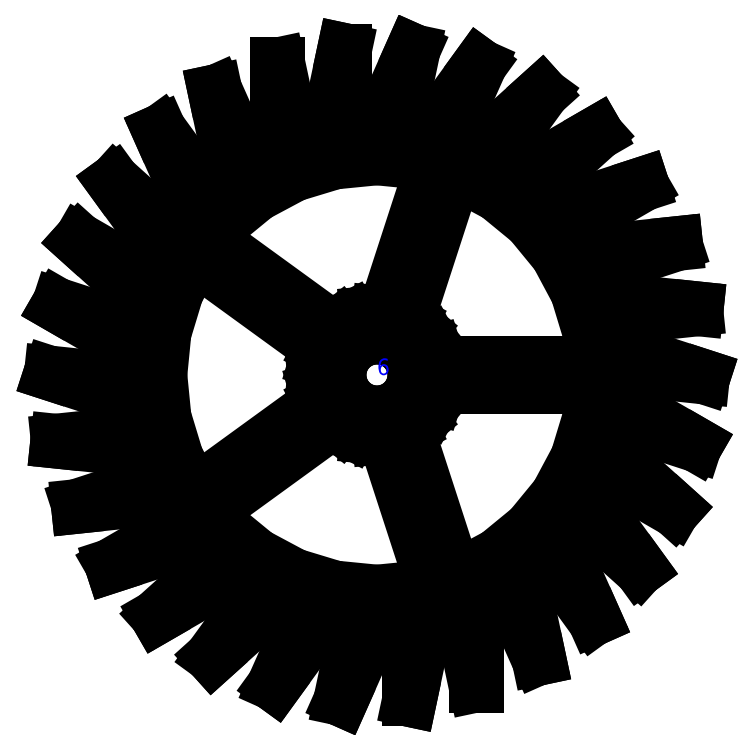
<metadata>
{"format":"dxf","ext":"dxf","renderer":"ezdxf+matplotlib","layout":"modelspace","background":"white","min_lineweight":24,"dpi":150}
</metadata>
<code>
0
SECTION
2
ENTITIES
0
LINE
8
0
10
9.629
20
-43.88
30
0
11
11.4
21
-43.34
31
0
0
LINE
8
0
10
11.4
20
-43.34
30
0
11
11.48
21
-43.59
31
0
0
LINE
8
0
10
11.48
20
-43.59
30
0
11
14.61
21
-42.57
31
0
0
LINE
8
0
10
14.61
20
-42.57
30
0
11
17.69
21
-57.06
31
0
0
LINE
8
0
10
17.69
20
-57.06
30
0
11
18.54
21
-57.06
31
0
0
LINE
8
0
10
18.54
20
-57.06
30
0
11
18.54
21
-40.87
31
0
0
LINE
8
0
10
18.54
20
-40.87
30
0
11
23.07
21
-38.45
31
0
0
LINE
8
0
10
23.07
20
-38.45
30
0
11
29.17
21
-52.14
31
0
0
LINE
8
0
10
29.17
20
-52.14
30
0
11
30
21
-51.96
31
0
0
LINE
8
0
10
30
20
-51.96
30
0
11
26.62
21
-36.08
31
0
0
LINE
8
0
10
26.62
20
-36.08
30
0
11
30.58
21
-32.84
31
0
0
LINE
8
0
10
30.58
20
-32.84
30
0
11
39.37
21
-44.93
31
0
0
LINE
8
0
10
39.37
20
-44.93
30
0
11
40.15
21
-44.59
31
0
0
LINE
8
0
10
40.15
20
-44.59
30
0
11
33.53
21
-29.73
31
0
0
LINE
8
0
10
33.53
20
-29.73
30
0
11
36.77
21
-25.79
31
0
0
LINE
8
0
10
36.77
20
-25.79
30
0
11
47.85
21
-35.77
31
0
0
LINE
8
0
10
47.85
20
-35.77
30
0
11
48.54
21
-35.27
31
0
0
LINE
8
0
10
48.54
20
-35.27
30
0
11
38.97
21
-22.09
31
0
0
LINE
8
0
10
38.97
20
-22.09
30
0
11
41.37
21
-17.6
31
0
0
LINE
8
0
10
41.37
20
-17.6
30
0
11
54.24
21
-25.04
31
0
0
LINE
8
0
10
54.24
20
-25.04
30
0
11
54.81
21
-24.4
31
0
0
LINE
8
0
10
54.81
20
-24.4
30
0
11
42.7
21
-13.5
31
0
0
LINE
8
0
10
42.7
20
-13.5
30
0
11
44.14
21
-8.779
31
0
0
LINE
8
0
10
44.14
20
-8.779
30
0
11
44.15
21
-8.625
31
0
0
LINE
8
0
10
44.15
20
-8.625
30
0
11
58.26
21
-13.21
31
0
0
LINE
8
0
10
58.26
20
-13.21
30
0
11
58.69
21
-12.47
31
0
0
LINE
8
0
10
58.69
20
-12.47
30
0
11
44.57
21
-4.325
31
0
0
LINE
8
0
10
44.57
20
-4.325
30
0
11
44.75
21
-2.55
31
0
0
LINE
8
0
10
44.75
20
-2.55
30
0
11
45
21
-2.55
31
0
0
LINE
8
0
10
45
20
-2.55
30
0
11
45
21
0.7406
31
0
0
LINE
8
0
10
45
20
0.7406
30
0
11
59.74
21
-0.8084
31
0
0
LINE
8
0
10
59.74
20
-0.8084
30
0
11
60
21
0
31
0
0
LINE
8
0
10
60
20
0
30
0
11
44.5
21
5.035
31
0
0
LINE
8
0
10
44.5
20
5.035
30
0
11
44.14
21
8.779
31
0
0
LINE
8
0
10
44.14
20
8.779
30
0
11
43.74
21
10.07
31
0
0
LINE
8
0
10
43.74
20
10.07
30
0
11
58.6
21
11.63
31
0
0
LINE
8
0
10
58.6
20
11.63
30
0
11
58.69
21
12.47
31
0
0
LINE
8
0
10
58.69
20
12.47
30
0
11
42.5
21
14.18
31
0
0
LINE
8
0
10
42.5
20
14.18
30
0
11
41.57
21
17.22
31
0
0
LINE
8
0
10
41.57
20
17.22
30
0
11
40.66
21
18.93
31
0
0
LINE
8
0
10
40.66
20
18.93
30
0
11
54.9
21
23.56
31
0
0
LINE
8
0
10
54.9
20
23.56
30
0
11
54.81
21
24.4
31
0
0
LINE
8
0
10
54.81
20
24.4
30
0
11
38.64
21
22.7
31
0
0
LINE
8
0
10
38.64
20
22.7
30
0
11
37.42
21
25
31
0
0
LINE
8
0
10
37.42
20
25
30
0
11
35.81
21
26.96
31
0
0
LINE
8
0
10
35.81
20
26.96
30
0
11
48.8
21
34.46
31
0
0
LINE
8
0
10
48.8
20
34.46
30
0
11
48.54
21
35.27
31
0
0
LINE
8
0
10
48.54
20
35.27
30
0
11
33.11
21
30.25
31
0
0
LINE
8
0
10
33.11
20
30.25
30
0
11
31.82
21
31.82
31
0
0
LINE
8
0
10
31.82
20
31.82
30
0
11
29.41
21
33.8
31
0
0
LINE
8
0
10
29.41
20
33.8
30
0
11
40.57
21
43.85
31
0
0
LINE
8
0
10
40.57
20
43.85
30
0
11
40.15
21
44.59
31
0
0
LINE
8
0
10
40.15
20
44.59
30
0
11
26.13
21
36.49
31
0
0
LINE
8
0
10
26.13
20
36.49
30
0
11
25
21
37.42
31
0
0
LINE
8
0
10
25
20
37.42
30
0
11
21.73
21
39.16
31
0
0
LINE
8
0
10
21.73
20
39.16
30
0
11
30.57
21
51.33
31
0
0
LINE
8
0
10
30.57
20
51.33
30
0
11
30
21
51.96
31
0
0
LINE
8
0
10
30
20
51.96
30
0
11
18
21
41.16
31
0
0
LINE
8
0
10
18
20
41.16
30
0
11
17.22
21
41.57
31
0
0
LINE
8
0
10
17.22
20
41.57
30
0
11
16.28
21
41.86
31
0
0
LINE
8
0
10
16.28
20
41.86
30
0
11
16.33
21
42.01
31
0
0
LINE
8
0
10
16.33
20
42.01
30
0
11
13.2
21
43.03
31
0
0
LINE
8
0
10
13.2
20
43.03
30
0
11
19.23
21
56.56
31
0
0
LINE
8
0
10
19.23
20
56.56
30
0
11
18.54
21
57.06
31
0
0
LINE
8
0
10
18.54
20
57.06
30
0
11
9.082
21
44.04
31
0
0
LINE
8
0
10
9.082
20
44.04
30
0
11
8.779
21
44.14
31
0
0
LINE
8
0
10
8.779
20
44.14
30
0
11
3.921
21
44.61
31
0
0
LINE
8
0
10
3.921
20
44.61
30
0
11
7.048
21
59.33
31
0
0
LINE
8
0
10
7.048
20
59.33
30
0
11
6.272
21
59.67
31
0
0
LINE
8
0
10
6.272
20
59.67
30
0
11
-0.2723
21
44.97
31
0
0
LINE
8
0
10
-0.2723
20
44.97
30
0
11
-5.44
21
44.46
31
0
0
LINE
8
0
10
-5.44
20
44.46
30
0
11
-5.44
21
59.49
31
0
0
LINE
8
0
10
-5.44
20
59.49
30
0
11
-6.272
21
59.67
31
0
0
LINE
8
0
10
-6.272
20
59.67
30
0
11
-9.629
21
43.88
31
0
0
LINE
8
0
10
-9.629
20
43.88
30
0
11
-14.57
21
42.38
31
0
0
LINE
8
0
10
-14.57
20
42.38
30
0
11
-17.69
21
57.06
31
0
0
LINE
8
0
10
-17.69
20
57.06
30
0
11
-18.54
21
57.06
31
0
0
LINE
8
0
10
-18.54
20
57.06
30
0
11
-18.54
21
40.87
31
0
0
LINE
8
0
10
-18.54
20
40.87
30
0
11
-23.07
21
38.45
31
0
0
LINE
8
0
10
-23.07
20
38.45
30
0
11
-29.17
21
52.14
31
0
0
LINE
8
0
10
-29.17
20
52.14
30
0
11
-30
21
51.96
31
0
0
LINE
8
0
10
-30
20
51.96
30
0
11
-26.62
21
36.08
31
0
0
LINE
8
0
10
-26.62
20
36.08
30
0
11
-30.58
21
32.84
31
0
0
LINE
8
0
10
-30.58
20
32.84
30
0
11
-39.37
21
44.93
31
0
0
LINE
8
0
10
-39.37
20
44.93
30
0
11
-40.15
21
44.59
31
0
0
LINE
8
0
10
-40.15
20
44.59
30
0
11
-33.53
21
29.73
31
0
0
LINE
8
0
10
-33.53
20
29.73
30
0
11
-34.67
21
28.34
31
0
0
LINE
8
0
10
-34.67
20
28.34
30
0
11
-34.91
21
28.51
31
0
0
LINE
8
0
10
-34.91
20
28.51
30
0
11
-36.84
21
25.85
31
0
0
LINE
8
0
10
-36.84
20
25.85
30
0
11
-47.85
21
35.77
31
0
0
LINE
8
0
10
-47.85
20
35.77
30
0
11
-48.54
21
35.27
31
0
0
LINE
8
0
10
-48.54
20
35.27
30
0
11
-38.97
21
22.09
31
0
0
LINE
8
0
10
-38.97
20
22.09
30
0
11
-41.37
21
17.6
31
0
0
LINE
8
0
10
-41.37
20
17.6
30
0
11
-54.24
21
25.04
31
0
0
LINE
8
0
10
-54.24
20
25.04
30
0
11
-54.81
21
24.4
31
0
0
LINE
8
0
10
-54.81
20
24.4
30
0
11
-42.7
21
13.5
31
0
0
LINE
8
0
10
-42.7
20
13.5
30
0
11
-44.14
21
8.779
31
0
0
LINE
8
0
10
-44.14
20
8.779
30
0
11
-44.15
21
8.625
31
0
0
LINE
8
0
10
-44.15
20
8.625
30
0
11
-58.26
21
13.21
31
0
0
LINE
8
0
10
-58.26
20
13.21
30
0
11
-58.69
21
12.47
31
0
0
LINE
8
0
10
-58.69
20
12.47
30
0
11
-44.57
21
4.325
31
0
0
LINE
8
0
10
-44.57
20
4.325
30
0
11
-45
21
0
31
0
0
LINE
8
0
10
-45
20
0
30
0
11
-44.93
21
-0.7483
31
0
0
LINE
8
0
10
-44.93
20
-0.7483
30
0
11
-59.74
21
0.8084
31
0
0
LINE
8
0
10
-59.74
20
0.8084
30
0
11
-60
21
0
31
0
0
LINE
8
0
10
-60
20
0
30
0
11
-44.5
21
-5.035
31
0
0
LINE
8
0
10
-44.5
20
-5.035
30
0
11
-44.14
21
-8.779
31
0
0
LINE
8
0
10
-44.14
20
-8.779
30
0
11
-43.74
21
-10.07
31
0
0
LINE
8
0
10
-43.74
20
-10.07
30
0
11
-58.6
21
-11.63
31
0
0
LINE
8
0
10
-58.6
20
-11.63
30
0
11
-58.69
21
-12.47
31
0
0
LINE
8
0
10
-58.69
20
-12.47
30
0
11
-42.5
21
-14.18
31
0
0
LINE
8
0
10
-42.5
20
-14.18
30
0
11
-41.57
21
-17.22
31
0
0
LINE
8
0
10
-41.57
20
-17.22
30
0
11
-40.66
21
-18.93
31
0
0
LINE
8
0
10
-40.66
20
-18.93
30
0
11
-54.9
21
-23.56
31
0
0
LINE
8
0
10
-54.9
20
-23.56
30
0
11
-54.81
21
-24.4
31
0
0
LINE
8
0
10
-54.81
20
-24.4
30
0
11
-38.64
21
-22.7
31
0
0
LINE
8
0
10
-38.64
20
-22.7
30
0
11
-37.79
21
-24.3
31
0
0
LINE
8
0
10
-37.79
20
-24.3
30
0
11
-37.9
21
-24.39
31
0
0
LINE
8
0
10
-37.9
20
-24.39
30
0
11
-35.97
21
-27.05
31
0
0
LINE
8
0
10
-35.97
20
-27.05
30
0
11
-48.8
21
-34.46
31
0
0
LINE
8
0
10
-48.8
20
-34.46
30
0
11
-48.54
21
-35.27
31
0
0
LINE
8
0
10
-48.54
20
-35.27
30
0
11
-33.11
21
-30.25
31
0
0
LINE
8
0
10
-33.11
20
-30.25
30
0
11
-31.82
21
-31.82
31
0
0
LINE
8
0
10
-31.82
20
-31.82
30
0
11
-29.41
21
-33.8
31
0
0
LINE
8
0
10
-29.41
20
-33.8
30
0
11
-40.57
21
-43.85
31
0
0
LINE
8
0
10
-40.57
20
-43.85
30
0
11
-40.15
21
-44.59
31
0
0
LINE
8
0
10
-40.15
20
-44.59
30
0
11
-26.13
21
-36.49
31
0
0
LINE
8
0
10
-26.13
20
-36.49
30
0
11
-25
21
-37.42
31
0
0
LINE
8
0
10
-25
20
-37.42
30
0
11
-21.73
21
-39.16
31
0
0
LINE
8
0
10
-21.73
20
-39.16
30
0
11
-30.57
21
-51.33
31
0
0
LINE
8
0
10
-30.57
20
-51.33
30
0
11
-30
21
-51.96
31
0
0
LINE
8
0
10
-30
20
-51.96
30
0
11
-18
21
-41.16
31
0
0
LINE
8
0
10
-18
20
-41.16
30
0
11
-17.22
21
-41.57
31
0
0
LINE
8
0
10
-17.22
20
-41.57
30
0
11
-13.11
21
-42.82
31
0
0
LINE
8
0
10
-13.11
20
-42.82
30
0
11
-19.23
21
-56.56
31
0
0
LINE
8
0
10
-19.23
20
-56.56
30
0
11
-18.54
21
-57.06
31
0
0
LINE
8
0
10
-18.54
20
-57.06
30
0
11
-9.082
21
-44.04
31
0
0
LINE
8
0
10
-9.082
20
-44.04
30
0
11
-8.779
21
-44.14
31
0
0
LINE
8
0
10
-8.779
20
-44.14
30
0
11
-3.921
21
-44.61
31
0
0
LINE
8
0
10
-3.921
20
-44.61
30
0
11
-7.048
21
-59.33
31
0
0
LINE
8
0
10
-7.048
20
-59.33
30
0
11
-6.272
21
-59.67
31
0
0
LINE
8
0
10
-6.272
20
-59.67
30
0
11
0.2723
21
-44.97
31
0
0
LINE
8
0
10
0.2723
20
-44.97
30
0
11
5.44
21
-44.46
31
0
0
LINE
8
0
10
5.44
20
-44.46
30
0
11
5.44
21
-59.49
31
0
0
LINE
8
0
10
5.44
20
-59.49
30
0
11
6.272
21
-59.67
31
0
0
LINE
8
0
10
6.272
20
-59.67
30
0
11
9.629
21
-43.88
31
0
0
LINE
8
0
10
-29.95
20
24.92
30
0
11
-27.68
21
27.68
31
0
0
LINE
8
0
10
-27.68
20
27.68
30
0
11
-21.75
21
32.55
31
0
0
LINE
8
0
10
-21.75
20
32.55
30
0
11
-14.98
21
36.17
31
0
0
LINE
8
0
10
-14.98
20
36.17
30
0
11
-7.638
21
38.4
31
0
0
LINE
8
0
10
-7.638
20
38.4
30
0
11
0
21
39.15
31
0
0
LINE
8
0
10
0
20
39.15
30
0
11
7.638
21
38.4
31
0
0
LINE
8
0
10
7.638
20
38.4
30
0
11
9.601
21
37.8
31
0
0
LINE
8
0
10
9.601
20
37.8
30
0
11
1.123
21
11.71
31
0
0
LINE
8
0
10
1.123
20
11.71
30
0
11
0
21
11.82
31
0
0
LINE
8
0
10
0
20
11.82
30
0
11
-2.306
21
11.59
31
0
0
LINE
8
0
10
-2.306
20
11.59
30
0
11
-4.523
21
10.92
31
0
0
LINE
8
0
10
-4.523
20
10.92
30
0
11
-6.566
21
9.826
31
0
0
LINE
8
0
10
-6.566
20
9.826
30
0
11
-7.796
21
8.816
31
0
0
LINE
8
0
10
-7.796
20
8.816
30
0
11
-29.95
21
24.92
31
0
0
LINE
8
0
10
11.52
20
2.55
30
0
11
10.92
21
4.523
31
0
0
LINE
8
0
10
10.92
20
4.523
30
0
11
9.826
21
6.566
31
0
0
LINE
8
0
10
9.826
20
6.566
30
0
11
8.357
21
8.357
31
0
0
LINE
8
0
10
8.357
20
8.357
30
0
11
6.566
21
9.826
31
0
0
LINE
8
0
10
6.566
20
9.826
30
0
11
5.976
21
10.14
31
0
0
LINE
8
0
10
5.976
20
10.14
30
0
11
14.48
21
36.32
31
0
0
LINE
8
0
10
14.48
20
36.32
30
0
11
14.98
21
36.17
31
0
0
LINE
8
0
10
14.98
20
36.17
30
0
11
21.75
21
32.55
31
0
0
LINE
8
0
10
21.75
20
32.55
30
0
11
27.68
21
27.68
31
0
0
LINE
8
0
10
27.68
20
27.68
30
0
11
32.55
21
21.75
31
0
0
LINE
8
0
10
32.55
20
21.75
30
0
11
36.17
21
14.98
31
0
0
LINE
8
0
10
36.17
20
14.98
30
0
11
38.4
21
7.638
31
0
0
LINE
8
0
10
38.4
20
7.638
30
0
11
38.9
21
2.55
31
0
0
LINE
8
0
10
38.9
20
2.55
30
0
11
11.52
21
2.55
31
0
0
LINE
8
0
10
-36.17
20
-14.98
30
0
11
-38.4
21
-7.638
31
0
0
LINE
8
0
10
-38.4
20
-7.638
30
0
11
-39.15
21
0
31
0
0
LINE
8
0
10
-39.15
20
0
30
0
11
-38.4
21
7.638
31
0
0
LINE
8
0
10
-38.4
20
7.638
30
0
11
-36.17
21
14.98
31
0
0
LINE
8
0
10
-36.17
20
14.98
30
0
11
-33.03
21
20.85
31
0
0
LINE
8
0
10
-33.03
20
20.85
30
0
11
-10.82
21
4.709
31
0
0
LINE
8
0
10
-10.82
20
4.709
30
0
11
-10.92
21
4.523
31
0
0
LINE
8
0
10
-10.92
20
4.523
30
0
11
-11.59
21
2.306
31
0
0
LINE
8
0
10
-11.59
20
2.306
30
0
11
-11.82
21
0
31
0
0
LINE
8
0
10
-11.82
20
0
30
0
11
-11.59
21
-2.306
31
0
0
LINE
8
0
10
-11.59
20
-2.306
30
0
11
-10.92
21
-4.523
31
0
0
LINE
8
0
10
-10.92
20
-4.523
30
0
11
-10.82
21
-4.709
31
0
0
LINE
8
0
10
-10.82
20
-4.709
30
0
11
-33.03
21
-20.85
31
0
0
LINE
8
0
10
-33.03
20
-20.85
30
0
11
-36.17
21
-14.98
31
0
0
LINE
8
0
10
-1.268
20
-6.375
30
0
11
-2.487
21
-6.005
31
0
0
LINE
8
0
10
-2.487
20
-6.005
30
0
11
-3.611
21
-5.405
31
0
0
LINE
8
0
10
-3.611
20
-5.405
30
0
11
-4.596
21
-4.596
31
0
0
LINE
8
0
10
-4.596
20
-4.596
30
0
11
-5.405
21
-3.611
31
0
0
LINE
8
0
10
-5.405
20
-3.611
30
0
11
-6.005
21
-2.487
31
0
0
LINE
8
0
10
-6.005
20
-2.487
30
0
11
-6.375
21
-1.268
31
0
0
LINE
8
0
10
-6.375
20
-1.268
30
0
11
-6.5
21
0
31
0
0
LINE
8
0
10
-6.5
20
0
30
0
11
-6.375
21
1.268
31
0
0
LINE
8
0
10
-6.375
20
1.268
30
0
11
-6.005
21
2.487
31
0
0
LINE
8
0
10
-6.005
20
2.487
30
0
11
-5.405
21
3.611
31
0
0
LINE
8
0
10
-5.405
20
3.611
30
0
11
-4.596
21
4.596
31
0
0
LINE
8
0
10
-4.596
20
4.596
30
0
11
-3.611
21
5.405
31
0
0
LINE
8
0
10
-3.611
20
5.405
30
0
11
-2.487
21
6.005
31
0
0
LINE
8
0
10
-2.487
20
6.005
30
0
11
-1.268
21
6.375
31
0
0
LINE
8
0
10
-1.268
20
6.375
30
0
11
0
21
6.5
31
0
0
LINE
8
0
10
0
20
6.5
30
0
11
1.268
21
6.375
31
0
0
LINE
8
0
10
1.268
20
6.375
30
0
11
2.487
21
6.005
31
0
0
LINE
8
0
10
2.487
20
6.005
30
0
11
3.611
21
5.405
31
0
0
LINE
8
0
10
3.611
20
5.405
30
0
11
4.596
21
4.596
31
0
0
LINE
8
0
10
4.596
20
4.596
30
0
11
5.405
21
3.611
31
0
0
LINE
8
0
10
5.405
20
3.611
30
0
11
6.005
21
2.487
31
0
0
LINE
8
0
10
6.005
20
2.487
30
0
11
6.375
21
1.268
31
0
0
LINE
8
0
10
6.375
20
1.268
30
0
11
6.5
21
0
31
0
0
LINE
8
0
10
6.5
20
0
30
0
11
6.375
21
-1.268
31
0
0
LINE
8
0
10
6.375
20
-1.268
30
0
11
6.005
21
-2.487
31
0
0
LINE
8
0
10
6.005
20
-2.487
30
0
11
5.405
21
-3.611
31
0
0
LINE
8
0
10
5.405
20
-3.611
30
0
11
4.596
21
-4.596
31
0
0
LINE
8
0
10
4.596
20
-4.596
30
0
11
3.611
21
-5.405
31
0
0
LINE
8
0
10
3.611
20
-5.405
30
0
11
2.487
21
-6.005
31
0
0
LINE
8
0
10
2.487
20
-6.005
30
0
11
1.268
21
-6.375
31
0
0
LINE
8
0
10
1.268
20
-6.375
30
0
11
0
21
-6.5
31
0
0
LINE
8
0
10
0
20
-6.5
30
0
11
-1.268
21
-6.375
31
0
0
LINE
8
0
10
5.976
20
-10.14
30
0
11
6.566
21
-9.826
31
0
0
LINE
8
0
10
6.566
20
-9.826
30
0
11
8.357
21
-8.357
31
0
0
LINE
8
0
10
8.357
20
-8.357
30
0
11
9.826
21
-6.566
31
0
0
LINE
8
0
10
9.826
20
-6.566
30
0
11
10.92
21
-4.523
31
0
0
LINE
8
0
10
10.92
20
-4.523
30
0
11
11.52
21
-2.55
31
0
0
LINE
8
0
10
11.52
20
-2.55
30
0
11
38.9
21
-2.55
31
0
0
LINE
8
0
10
38.9
20
-2.55
30
0
11
38.4
21
-7.638
31
0
0
LINE
8
0
10
38.4
20
-7.638
30
0
11
36.17
21
-14.98
31
0
0
LINE
8
0
10
36.17
20
-14.98
30
0
11
32.55
21
-21.75
31
0
0
LINE
8
0
10
32.55
20
-21.75
30
0
11
27.68
21
-27.68
31
0
0
LINE
8
0
10
27.68
20
-27.68
30
0
11
21.75
21
-32.55
31
0
0
LINE
8
0
10
21.75
20
-32.55
30
0
11
14.98
21
-36.17
31
0
0
LINE
8
0
10
14.98
20
-36.17
30
0
11
14.48
21
-36.32
31
0
0
LINE
8
0
10
14.48
20
-36.32
30
0
11
5.976
21
-10.14
31
0
0
LINE
8
0
10
-7.638
20
-38.4
30
0
11
-14.98
21
-36.17
31
0
0
LINE
8
0
10
-14.98
20
-36.17
30
0
11
-21.75
21
-32.55
31
0
0
LINE
8
0
10
-21.75
20
-32.55
30
0
11
-27.68
21
-27.68
31
0
0
LINE
8
0
10
-27.68
20
-27.68
30
0
11
-29.95
21
-24.92
31
0
0
LINE
8
0
10
-29.95
20
-24.92
30
0
11
-7.796
21
-8.816
31
0
0
LINE
8
0
10
-7.796
20
-8.816
30
0
11
-6.566
21
-9.826
31
0
0
LINE
8
0
10
-6.566
20
-9.826
30
0
11
-4.523
21
-10.92
31
0
0
LINE
8
0
10
-4.523
20
-10.92
30
0
11
-2.306
21
-11.59
31
0
0
LINE
8
0
10
-2.306
20
-11.59
30
0
11
0
21
-11.82
31
0
0
LINE
8
0
10
0
20
-11.82
30
0
11
1.123
21
-11.71
31
0
0
LINE
8
0
10
1.123
20
-11.71
30
0
11
9.601
21
-37.8
31
0
0
LINE
8
0
10
9.601
20
-37.8
30
0
11
7.638
21
-38.4
31
0
0
LINE
8
0
10
7.638
20
-38.4
30
0
11
0
21
-39.15
31
0
0
LINE
8
0
10
0
20
-39.15
30
0
11
-7.638
21
-38.4
31
0
0
TEXT
8
0
10
0
20
0
30
0
40
3
1
6
7
OpenSans-Regular
0
ENDSEC
0
EOF

</code>
